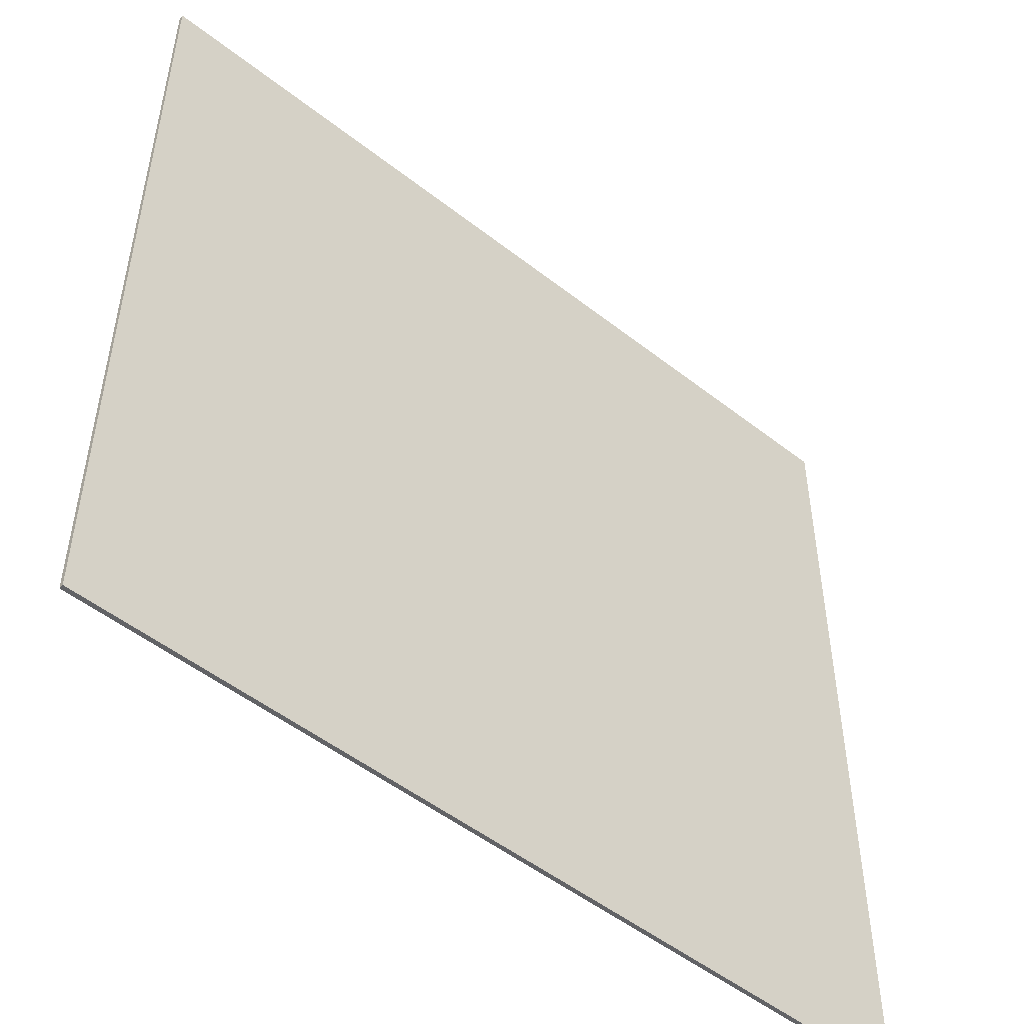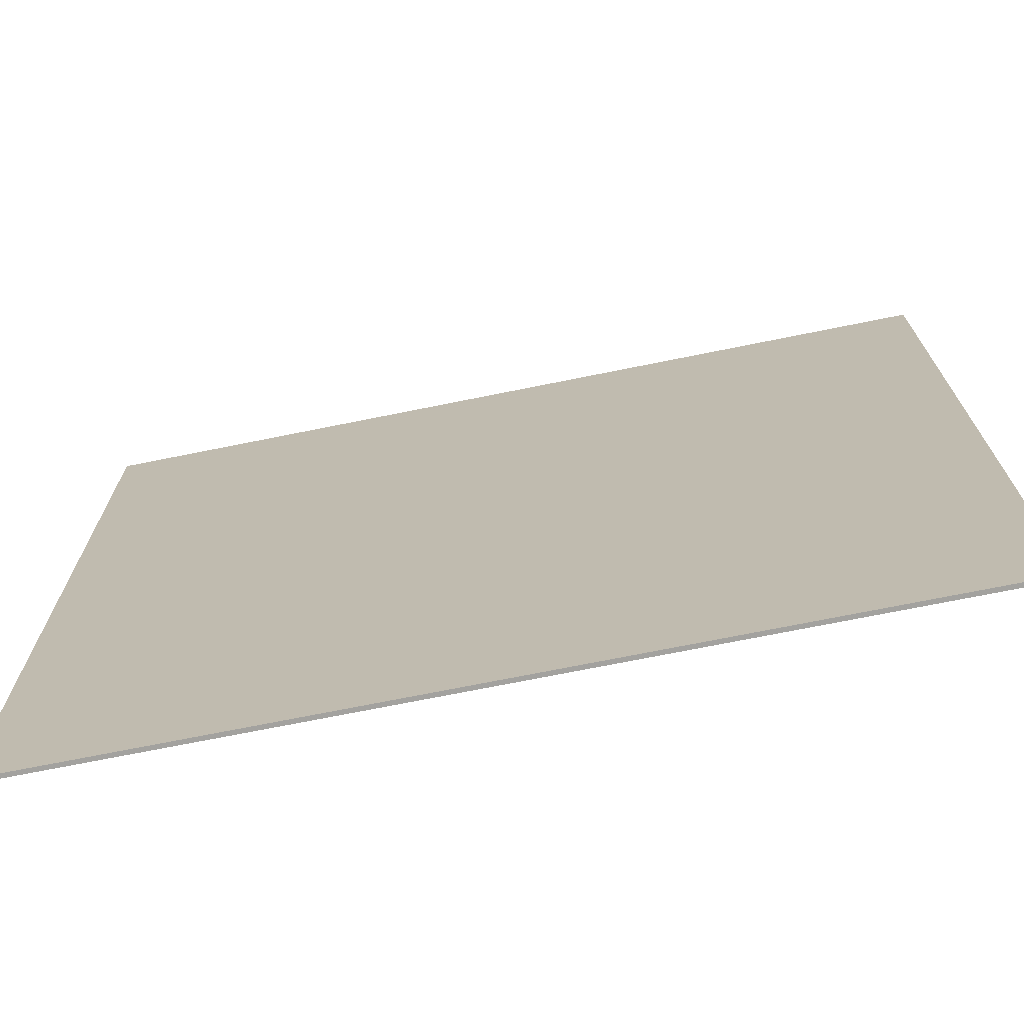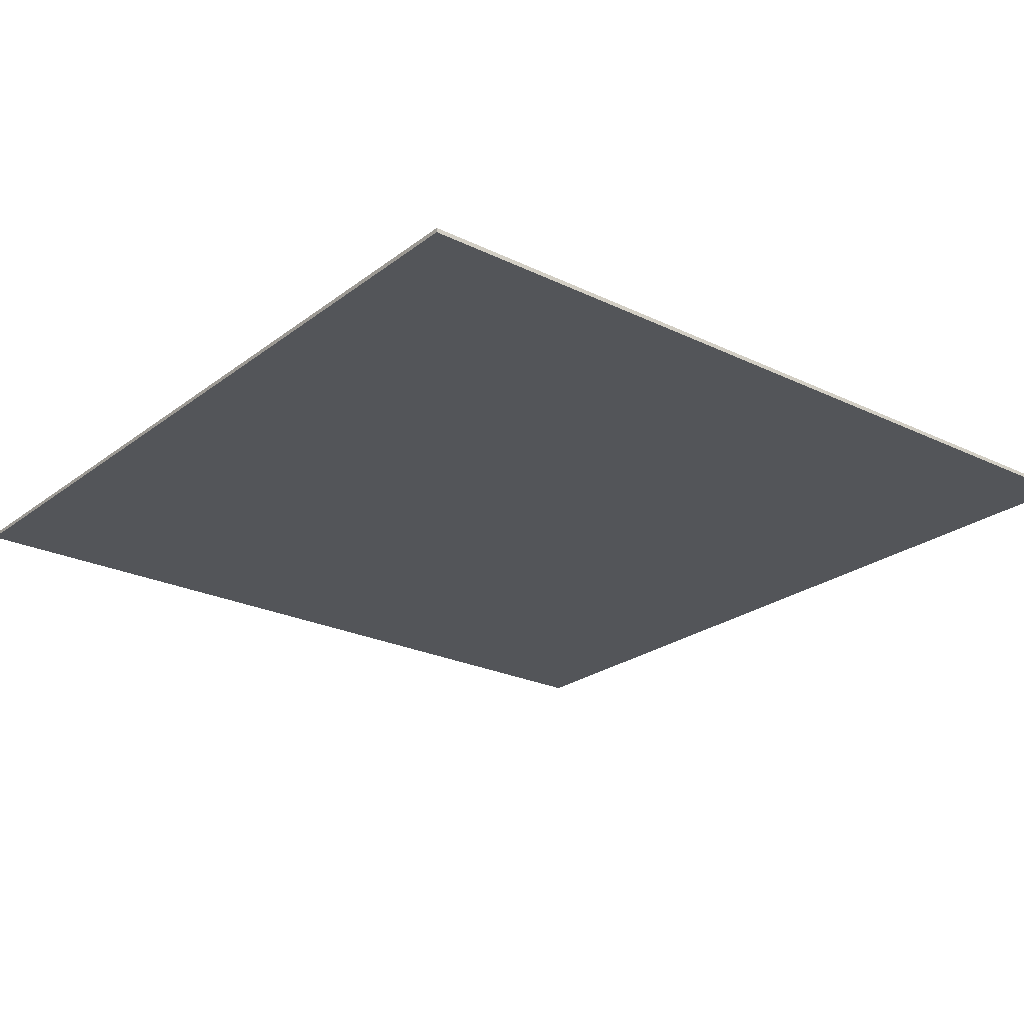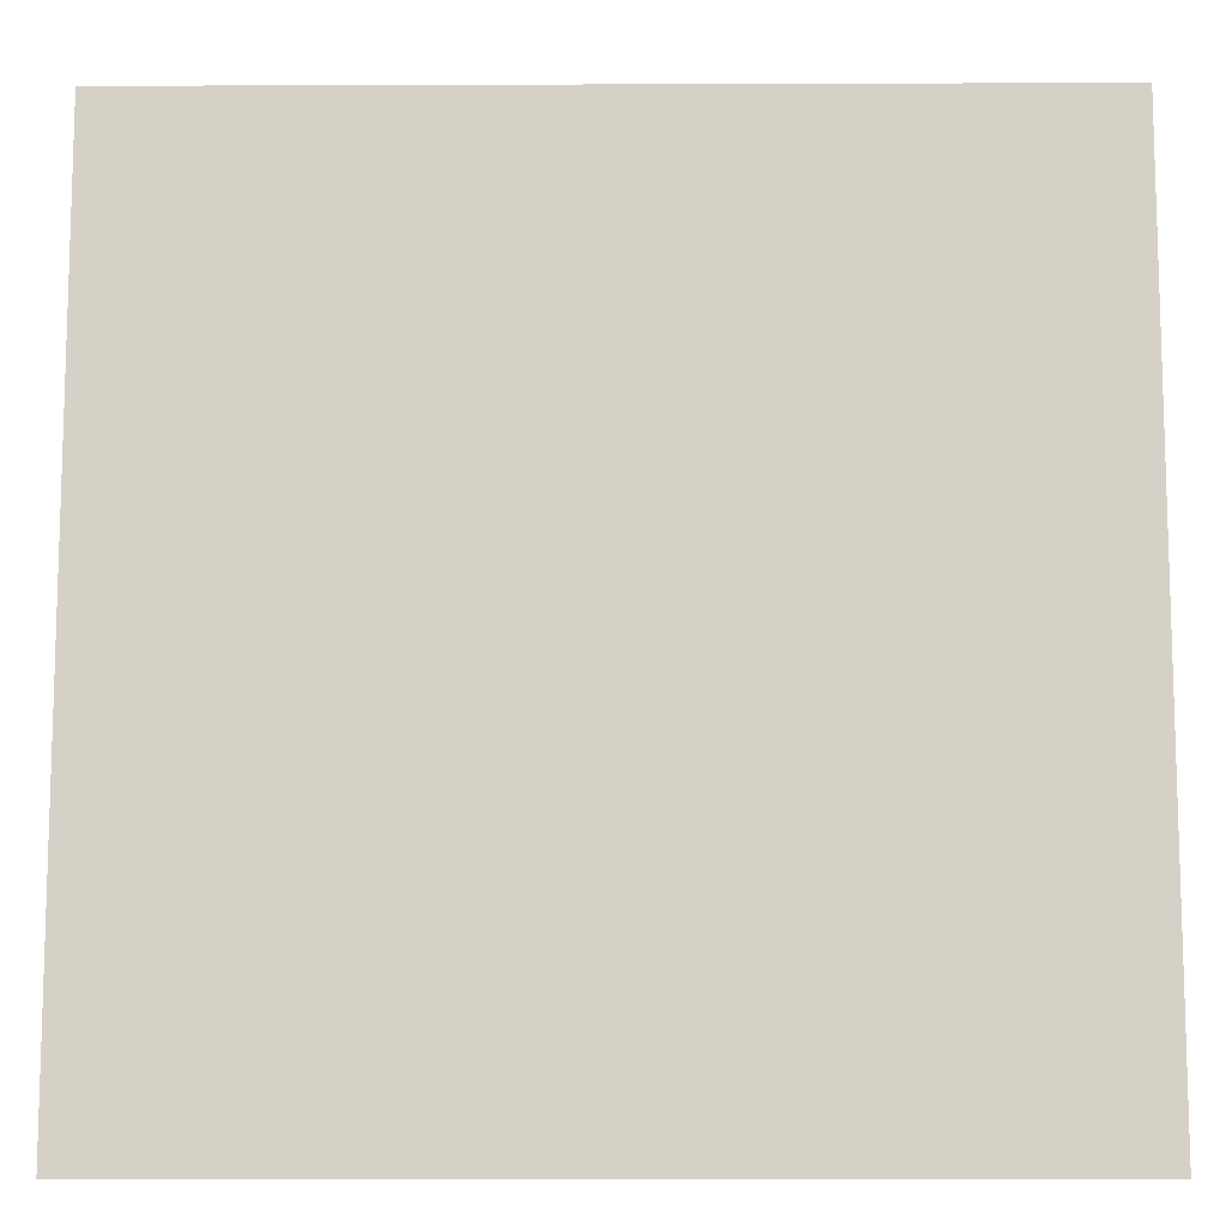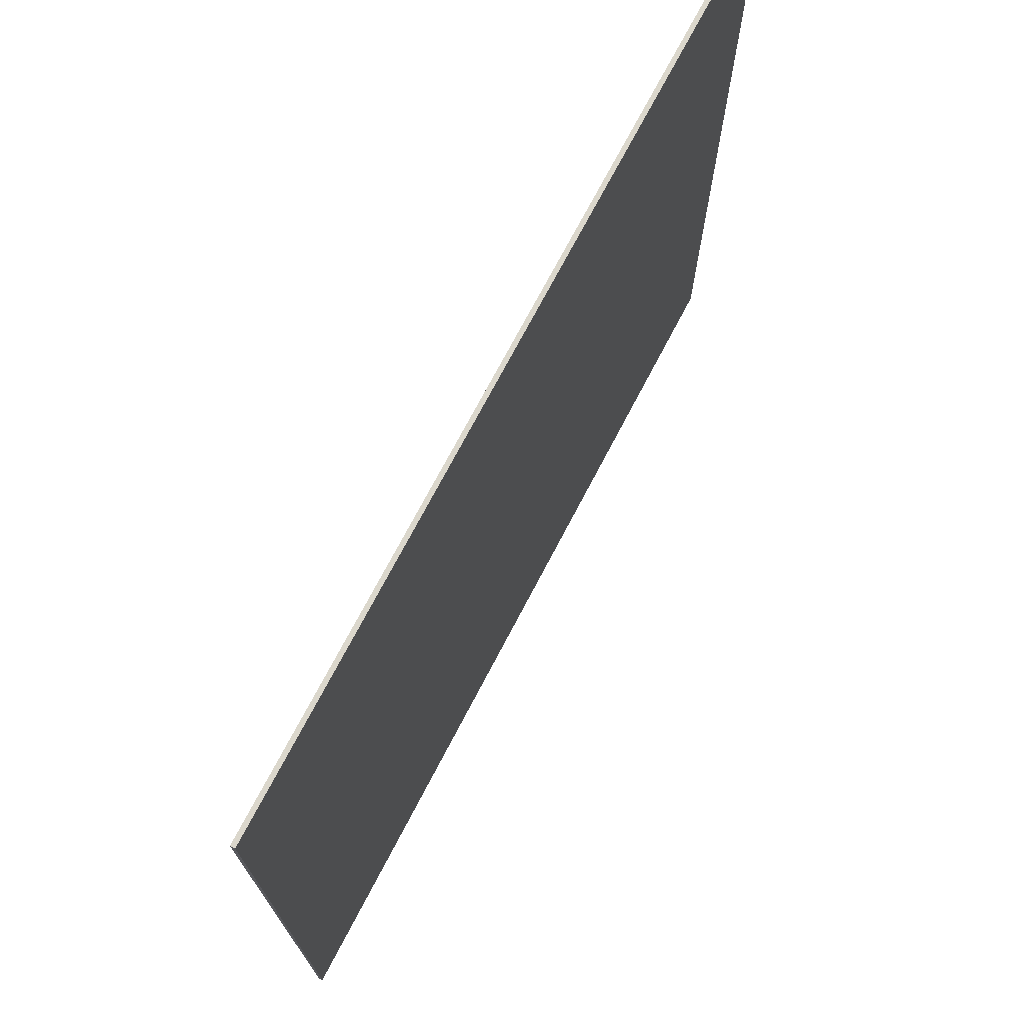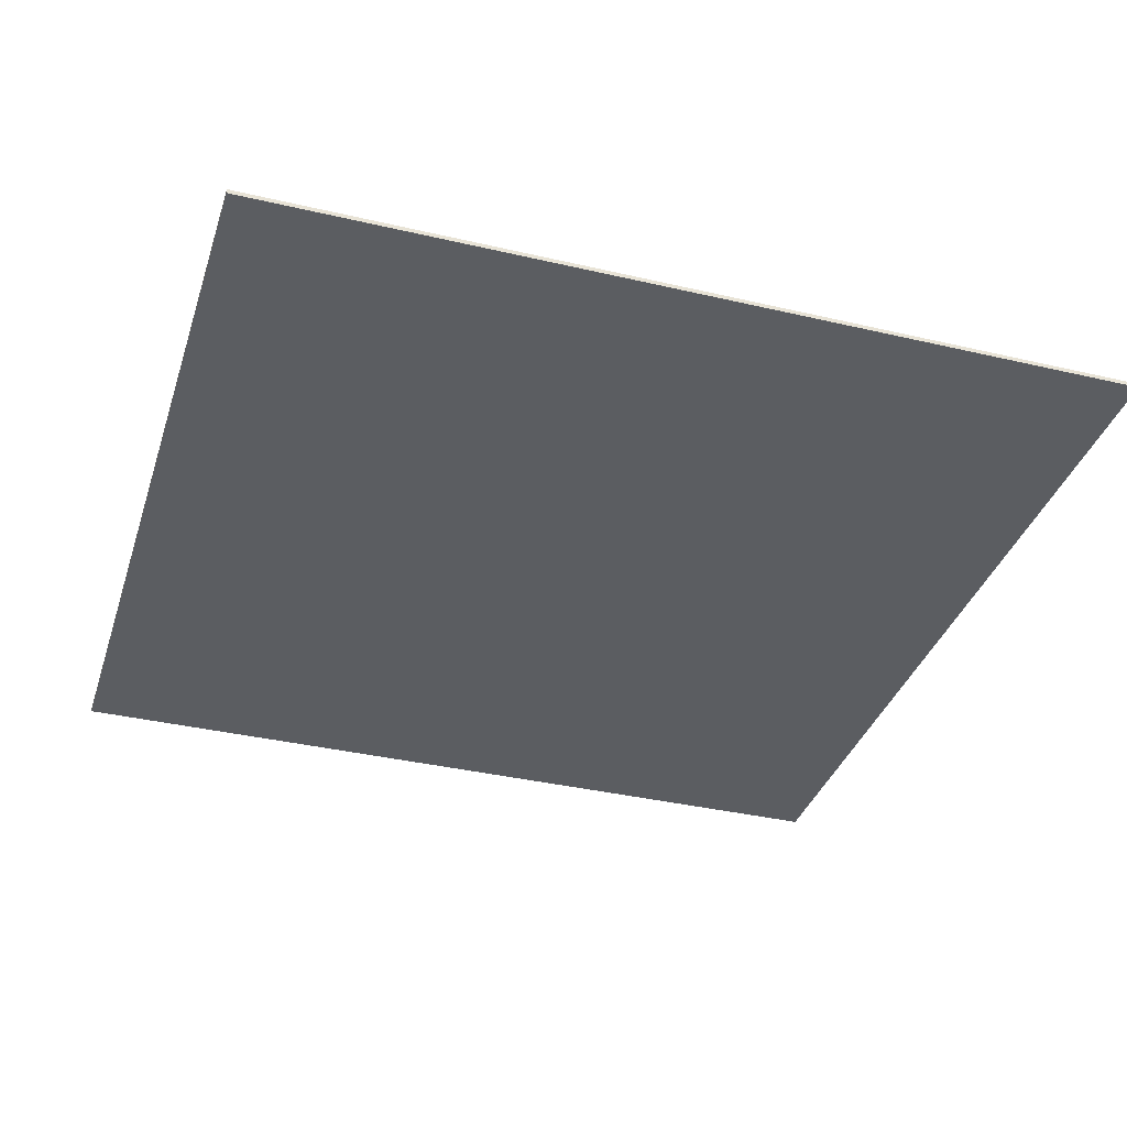
<metadata>
{"format":"obj","ext":"obj","renderer":"f3d","projection":"perspective","resolution":1024,"background":"white","views":[{"elev":-50.9,"azim":-40.5,"up":"+Z"},{"elev":-72.6,"azim":11.4,"up":"+Z"},{"elev":-24.1,"azim":-38.8,"up":"+Y"},{"elev":-11.0,"azim":-179.5,"up":"+Z"},{"elev":73.4,"azim":117.8,"up":"+Z"},{"elev":-35.9,"azim":-107.1,"up":"+Y"}]}
</metadata>
<code>
o Plane
v 75.5 -1.136 -75.5
v -75.5 -1.394 -75.5
v 75.5 -1.394 75.5
v -75.5 -1.394 75.5
v 75.5 -0.3815 -75.5
v -75.5 -0.6392 -75.5
v 75.5 -0.6392 75.5
v -75.5 -0.6392 75.5
f 1 3 4 2
f 5 6 8 7
f 1 5 7 3
f 2 6 5 1
f 4 8 6 2
f 3 7 8 4

</code>
